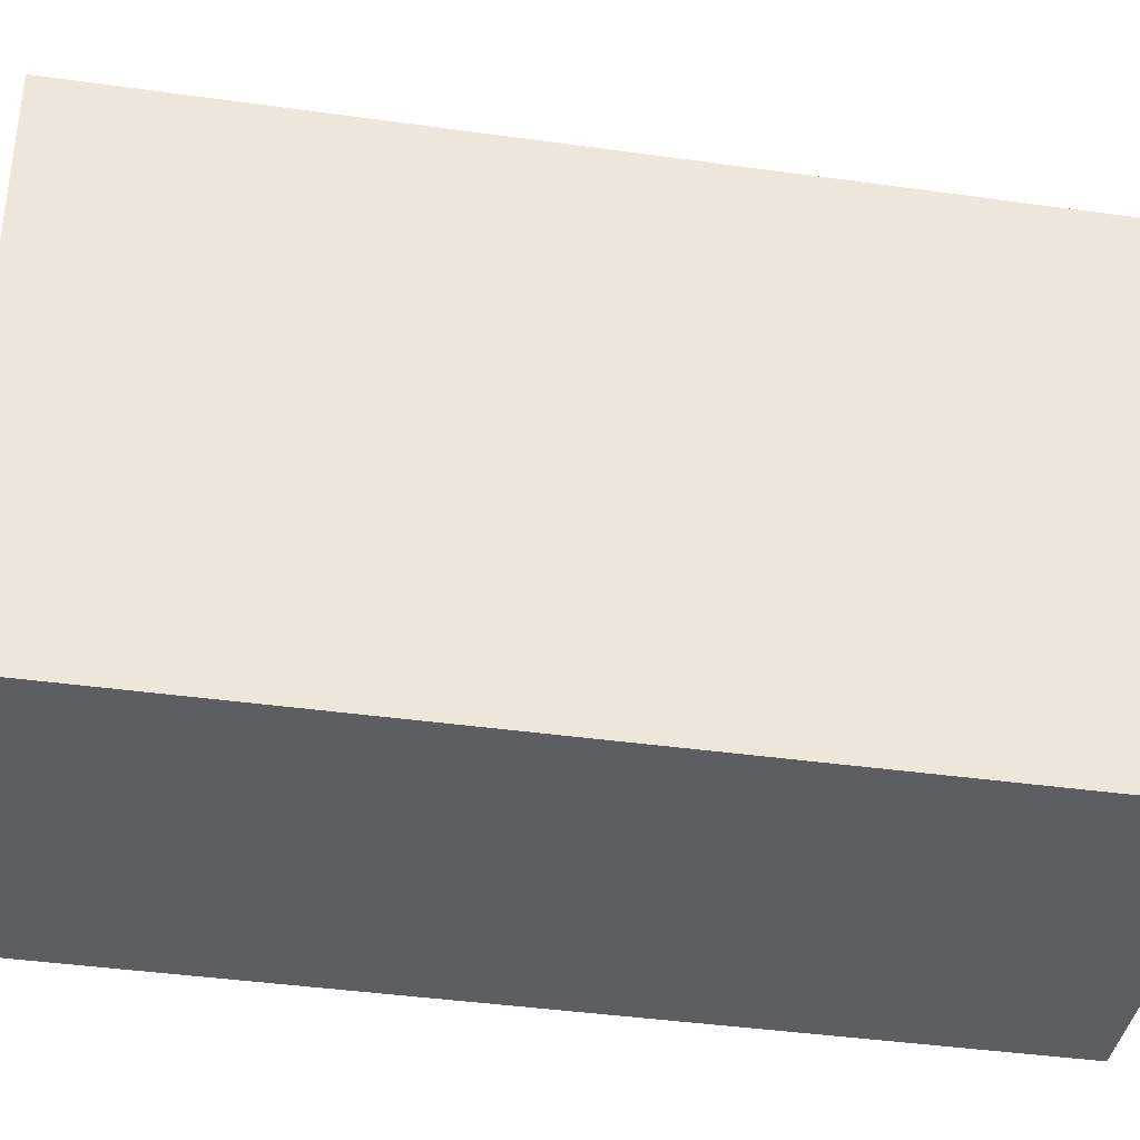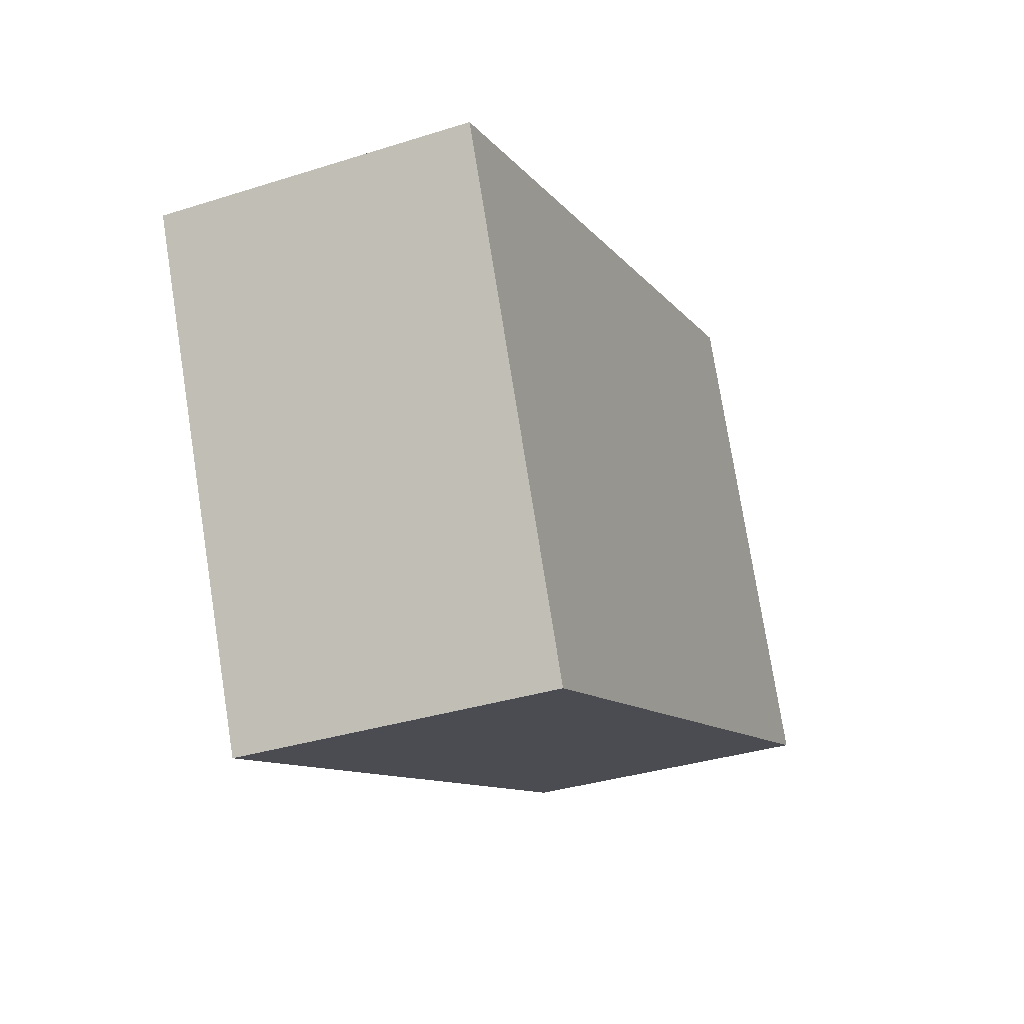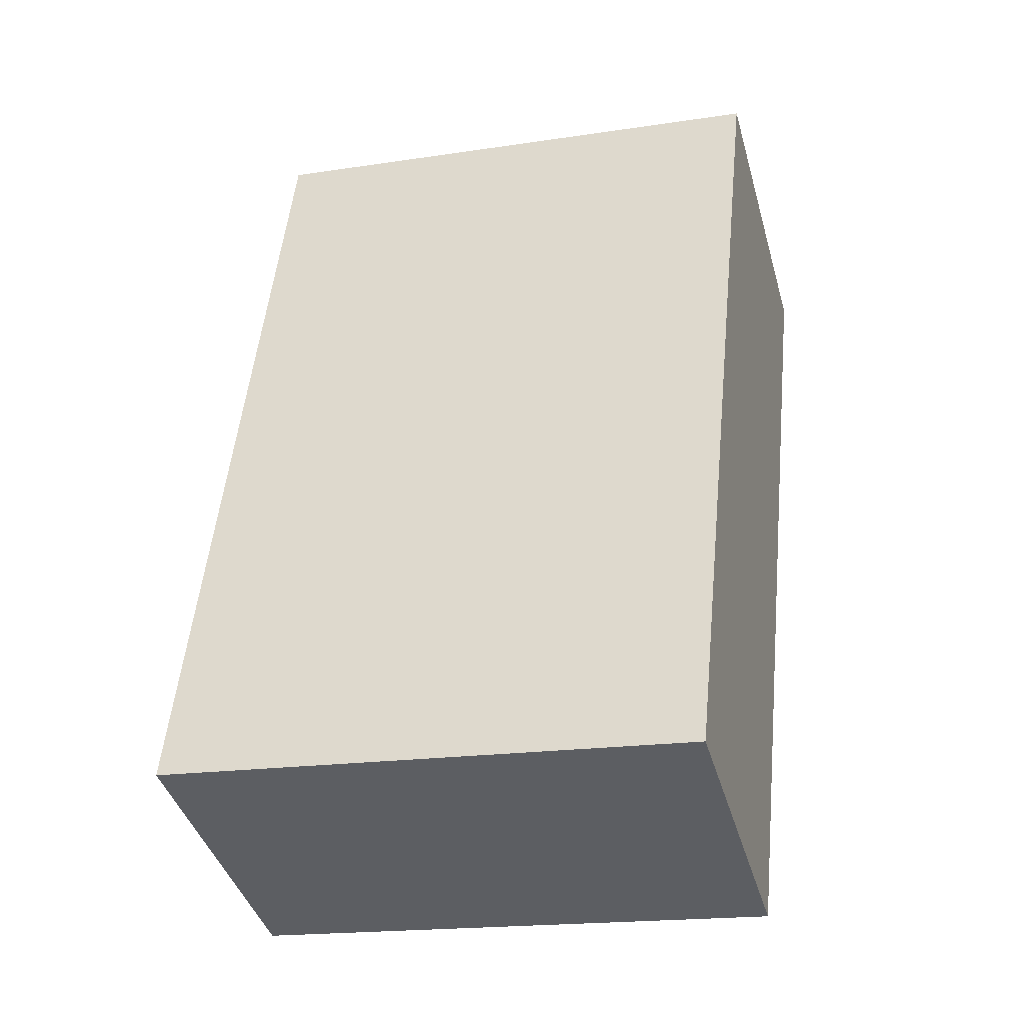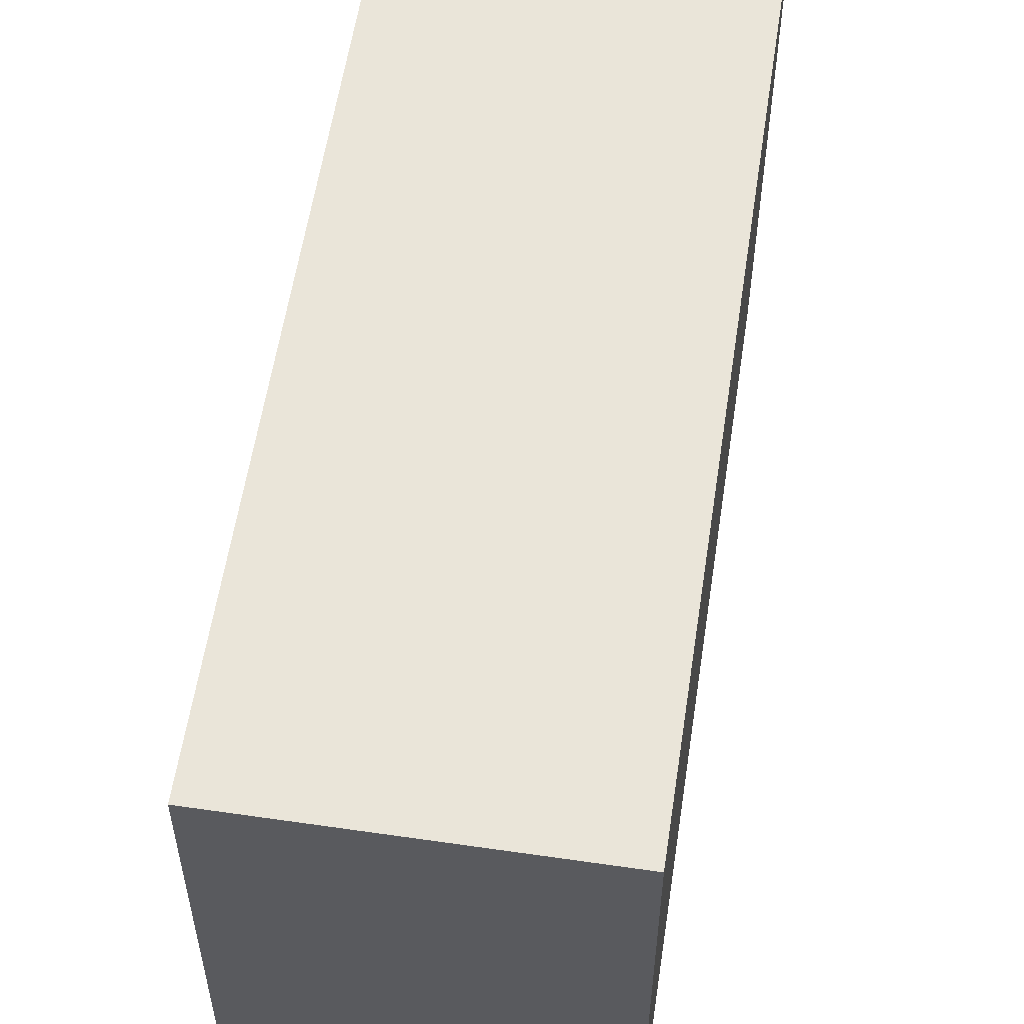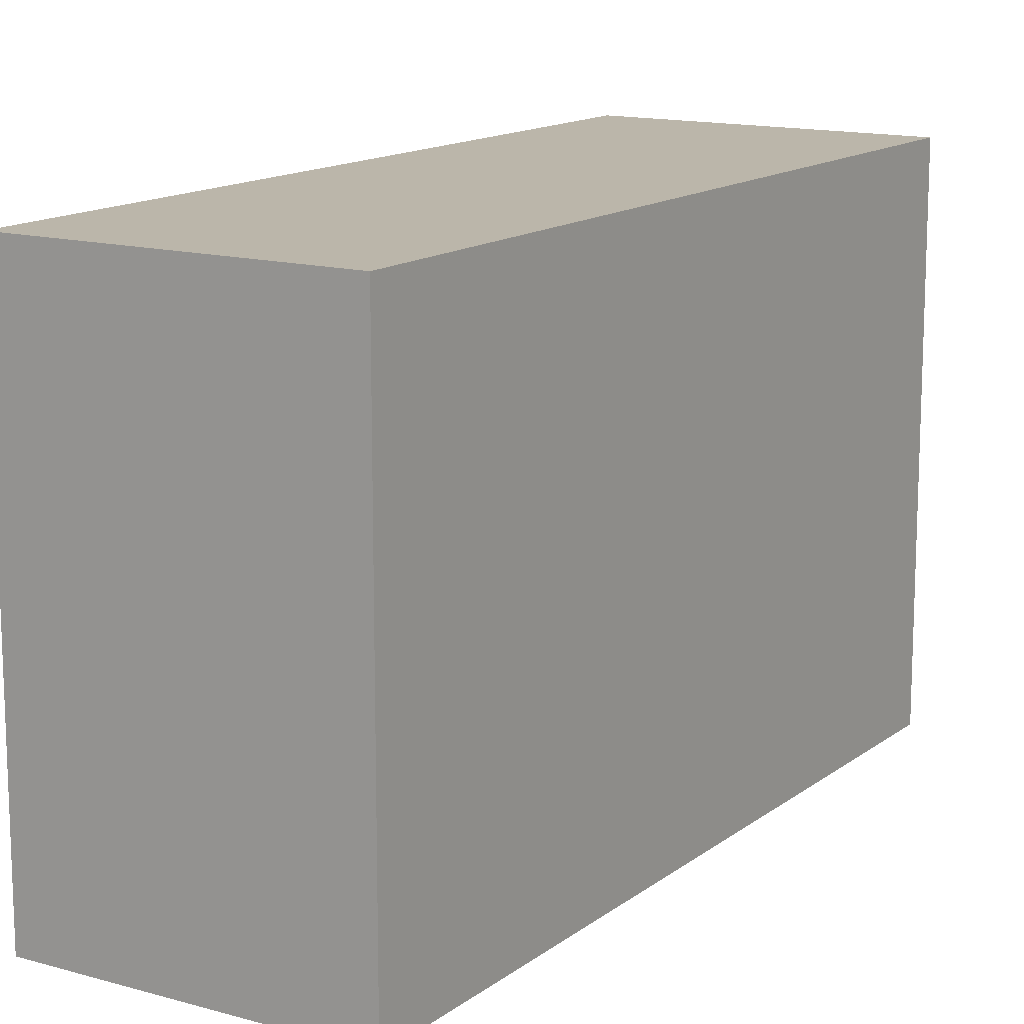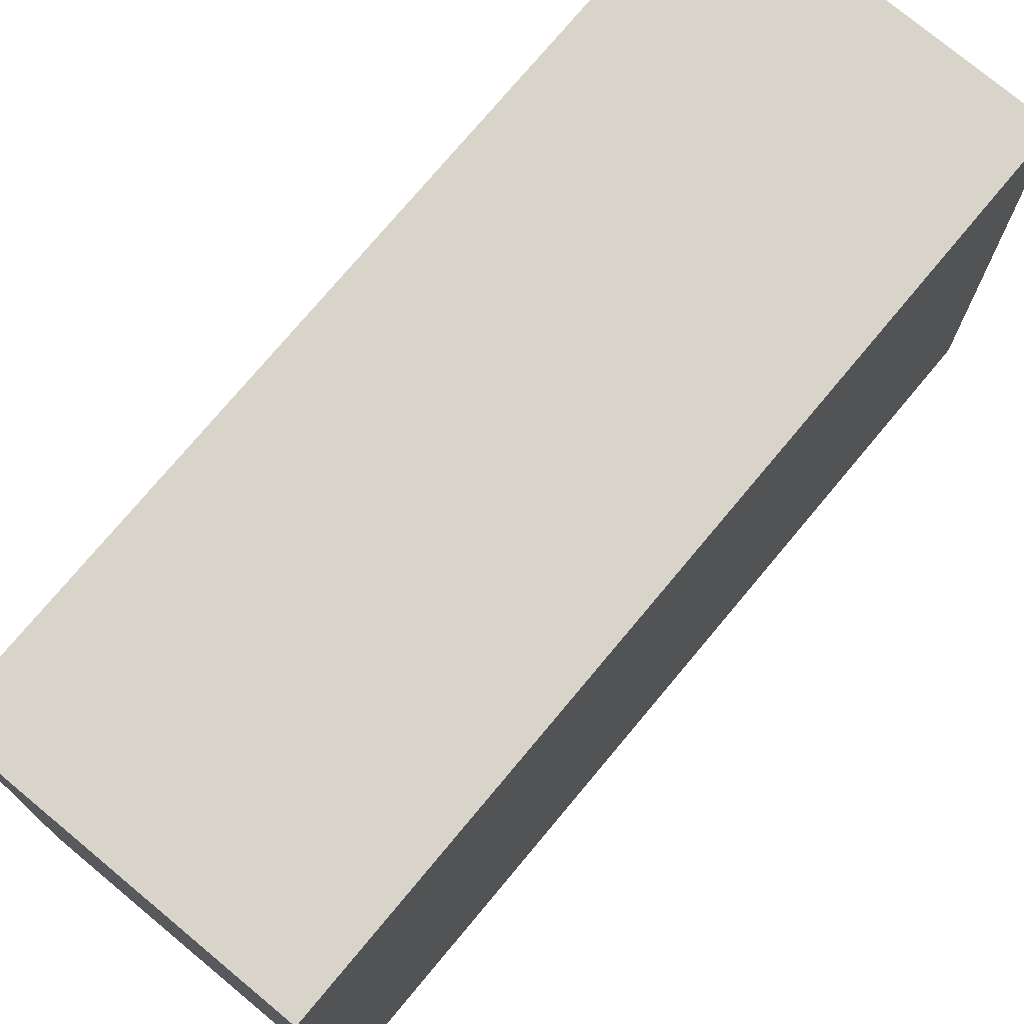
<metadata>
{"format":"obj","ext":"obj","renderer":"f3d","projection":"perspective","resolution":1024,"background":"white","views":[{"elev":-39.0,"azim":-120.8,"up":"+Y"},{"elev":76.8,"azim":-9.0,"up":"+Z"},{"elev":-18.7,"azim":106.2,"up":"+Z"},{"elev":57.7,"azim":-12.1,"up":"+Y"},{"elev":14.0,"azim":-168.5,"up":"+Y"},{"elev":75.3,"azim":19.1,"up":"+Y"}]}
</metadata>
<code>
v  3.153 2.794 -3.542
v  0 2.794 1.711e-16
v  1.59 2.794 0.6
v  1.572 2.794 -4.139
v  3.153 2.169e-16 -3.542
v  1.572 2.534e-16 -4.139
v  0 0 0
v  1.59 -3.674e-17 0.6
g defaultobject
f 1 2 3
f 2 1 4
f 5 4 1
f 4 5 6
f 6 2 4
f 2 6 7
f 7 3 2
f 3 7 8
f 8 1 3
f 1 8 5
f 5 7 6
f 7 5 8

</code>
